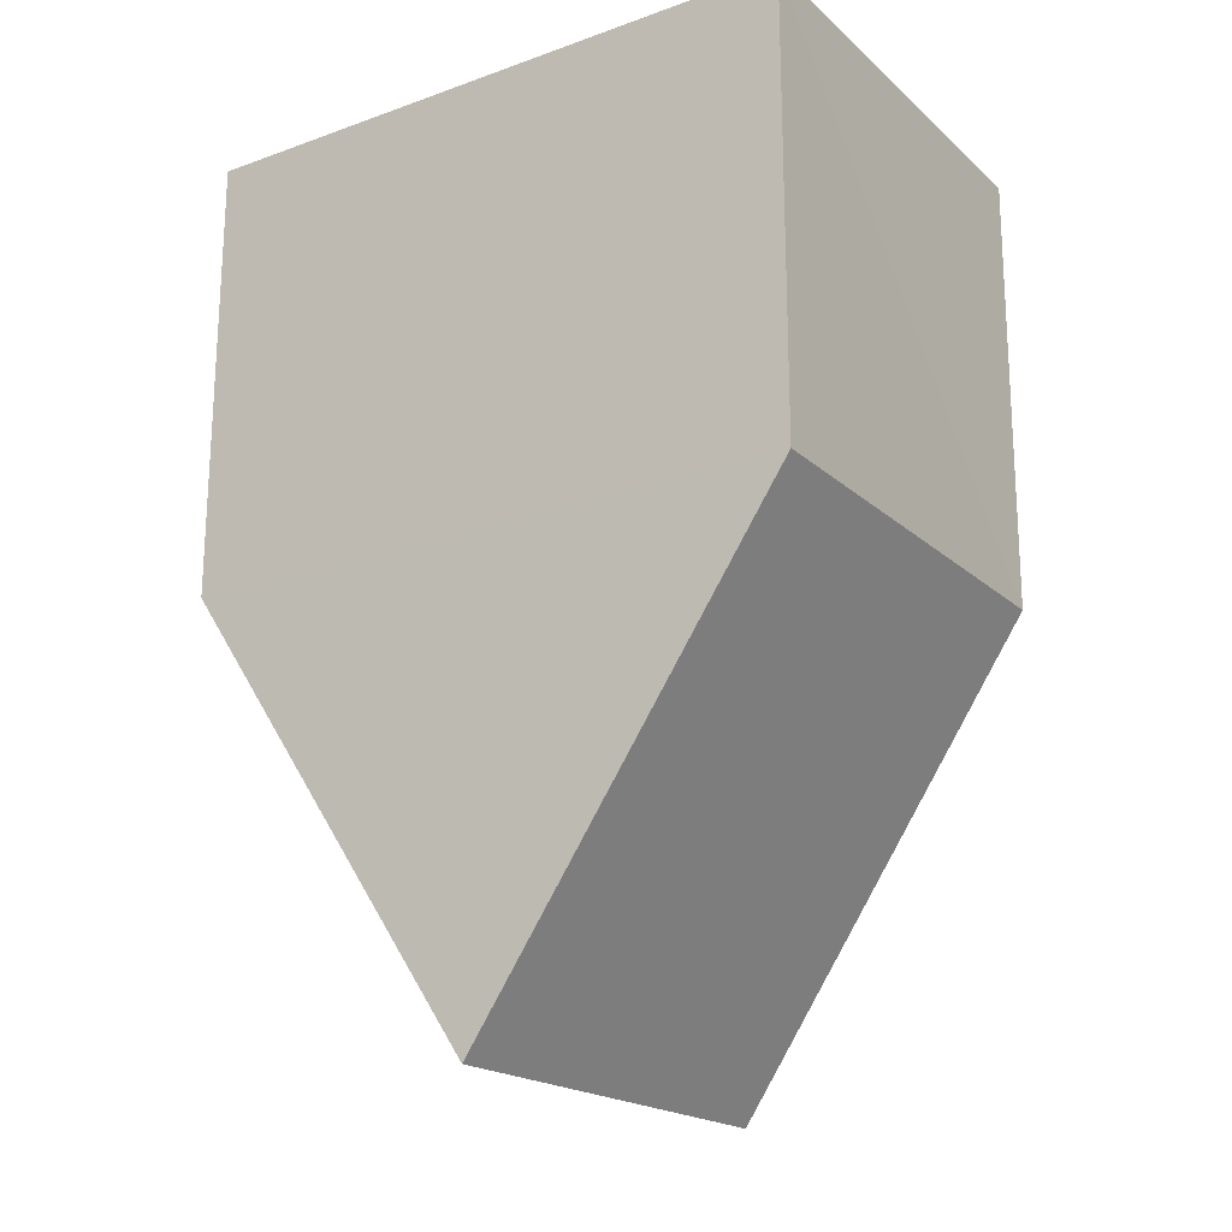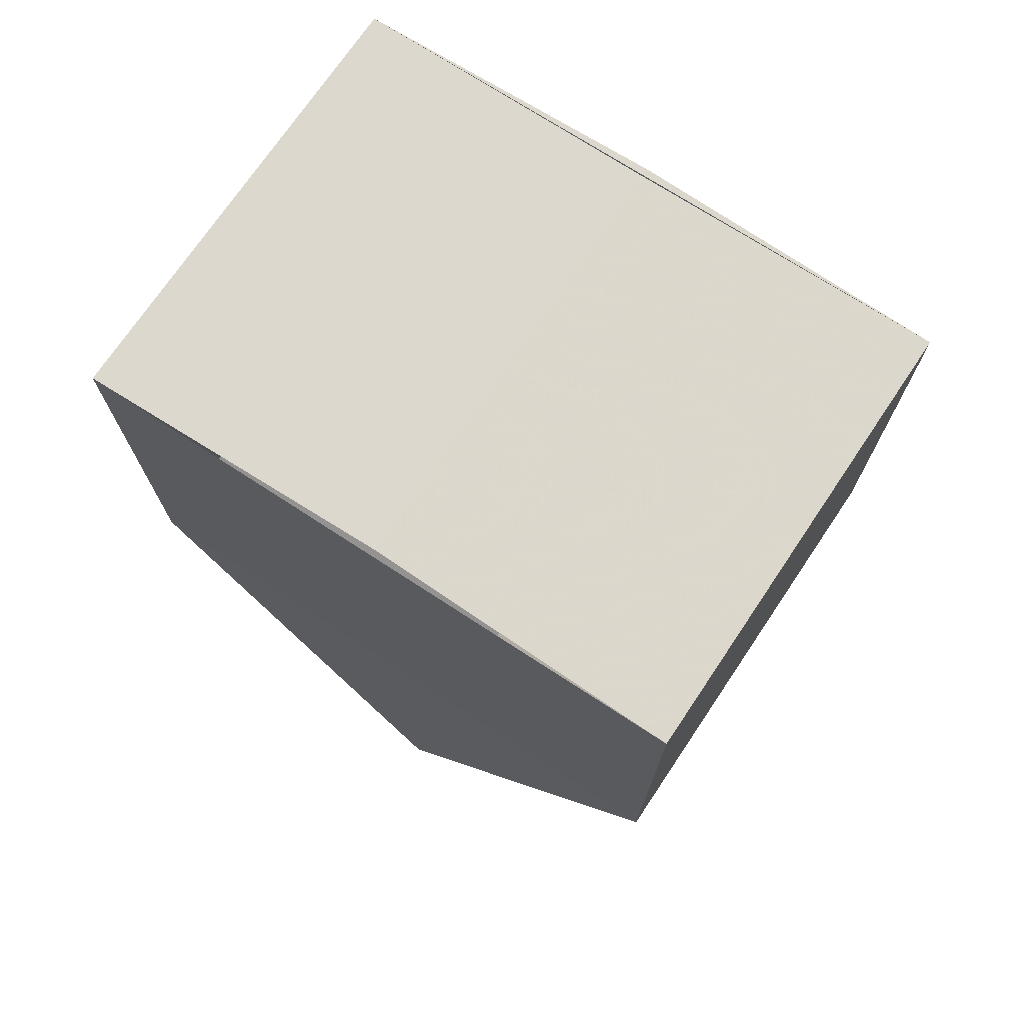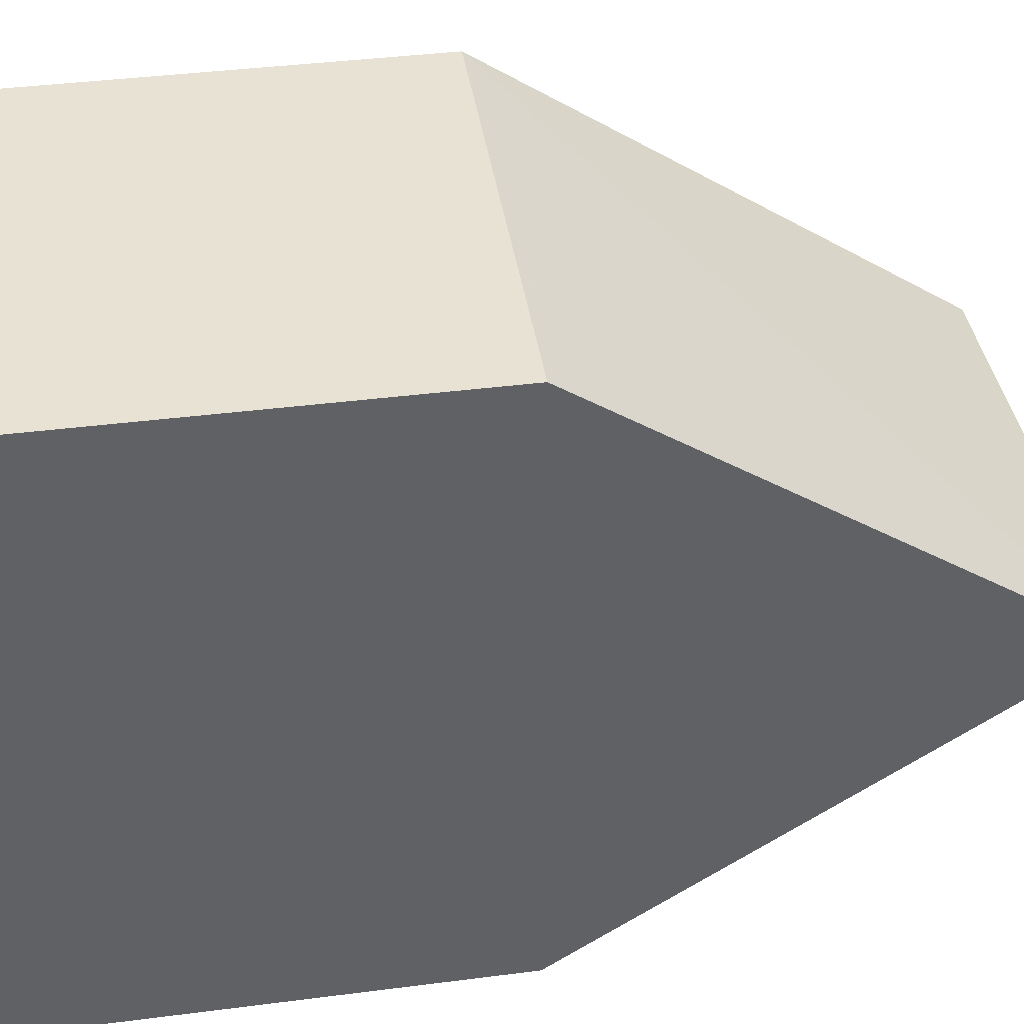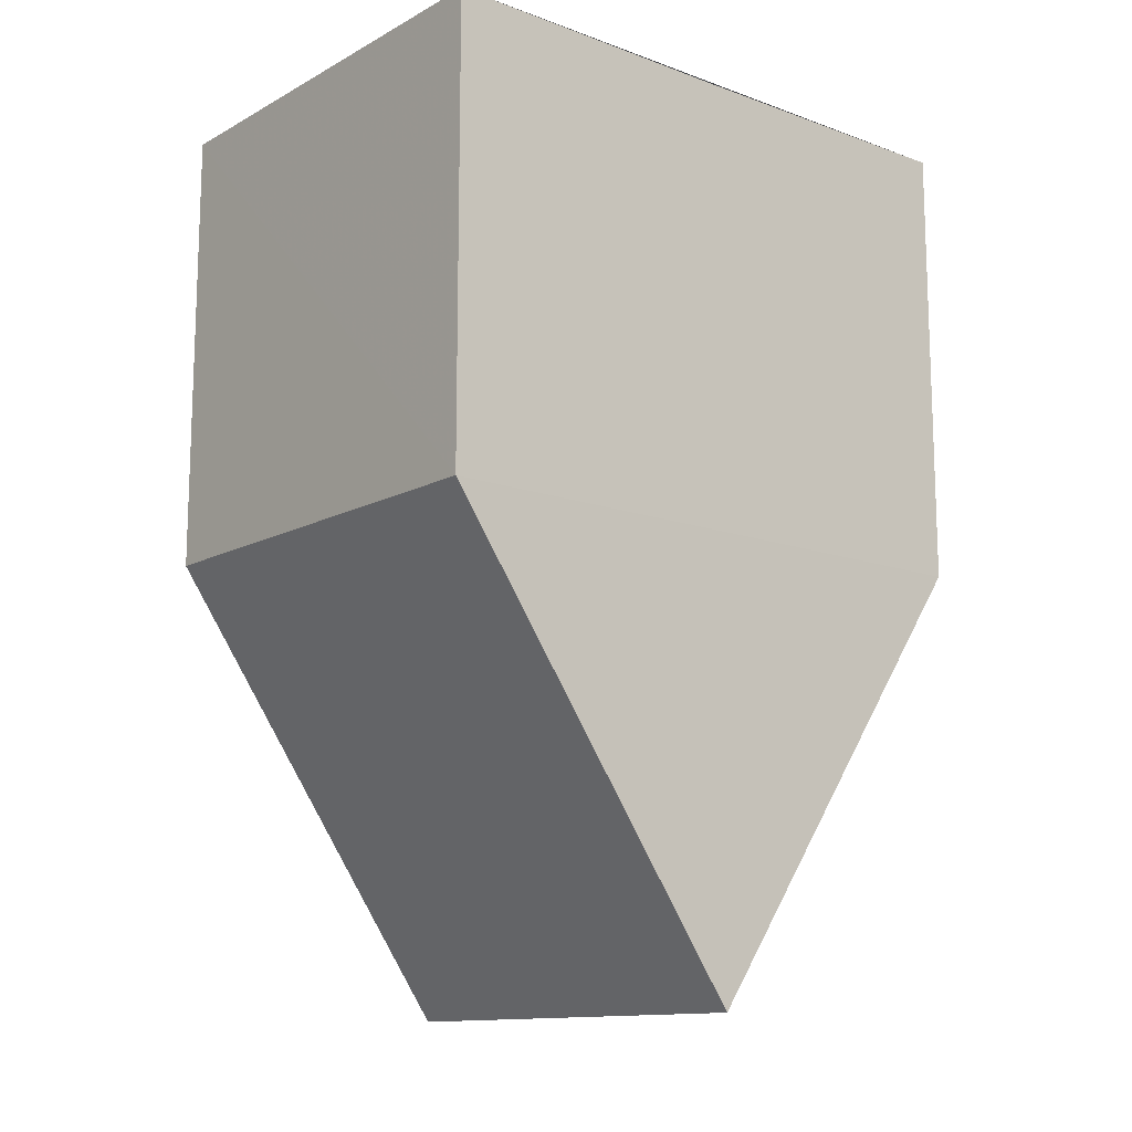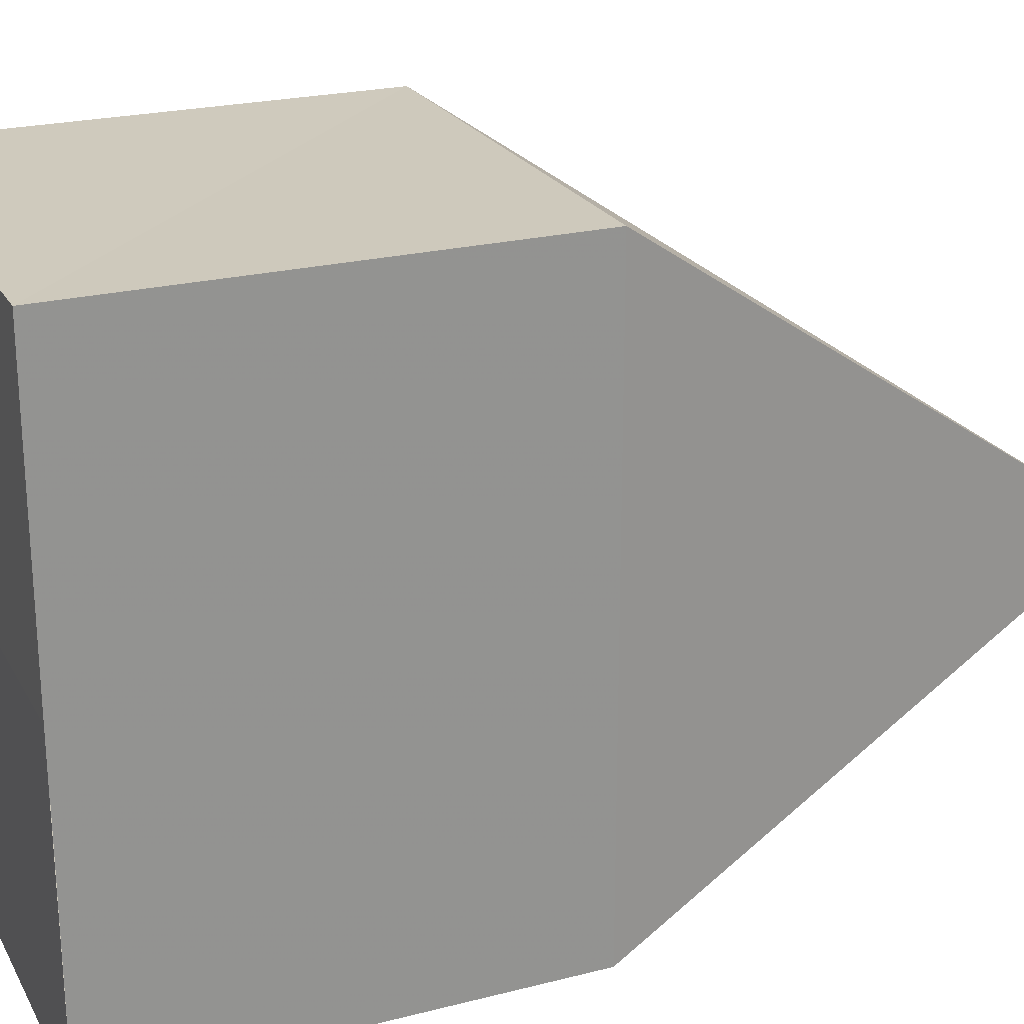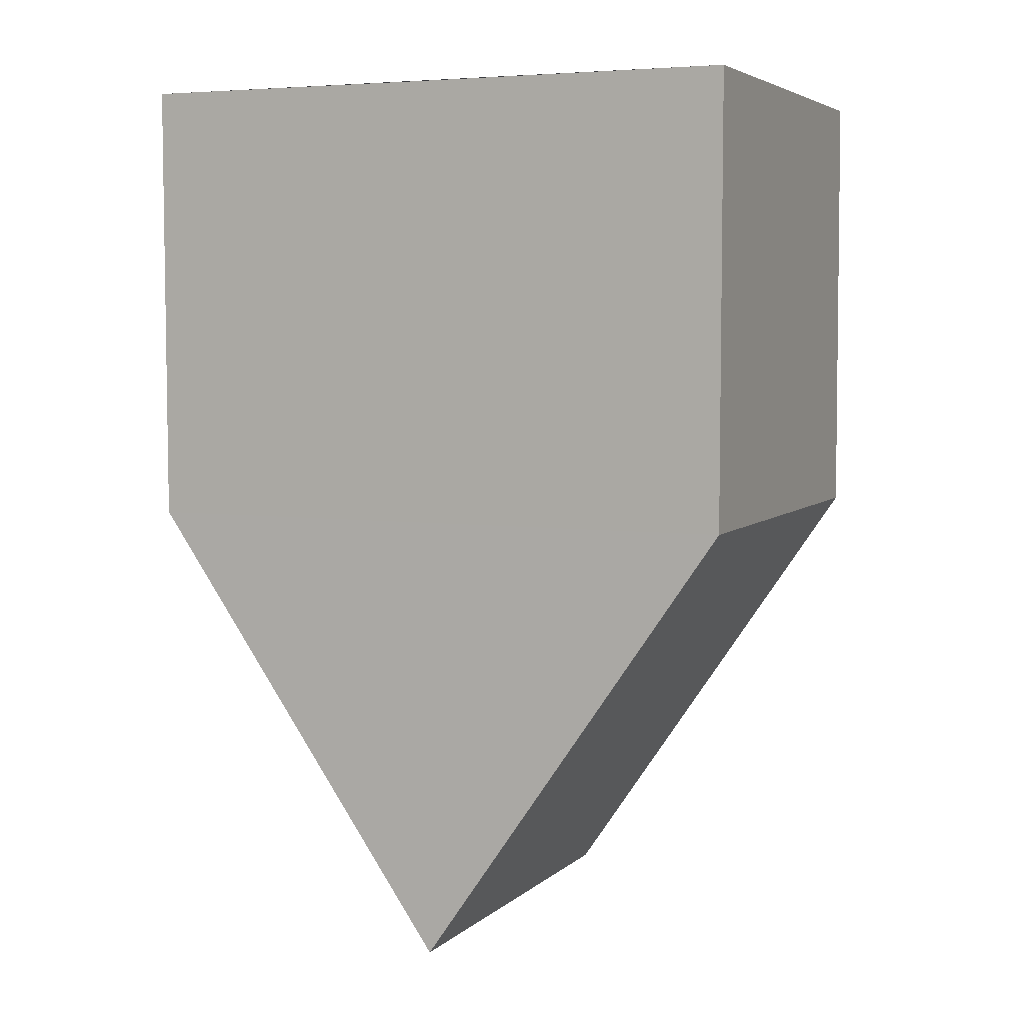
<metadata>
{"format":"obj","ext":"obj","renderer":"f3d","projection":"perspective","resolution":1024,"background":"white","views":[{"elev":-19.7,"azim":-56.9,"up":"+Y"},{"elev":72.4,"azim":-56.3,"up":"+Y"},{"elev":40.2,"azim":-98.9,"up":"+Z"},{"elev":-13.3,"azim":50.3,"up":"+Y"},{"elev":23.1,"azim":-112.9,"up":"+Z"},{"elev":5.1,"azim":113.1,"up":"+Y"}]}
</metadata>
<code>
o 7933
v 2223 1884 22.79
v 2223 1884 22.78
v 2223 1884 22.78
v 2223 1884 22.77
v 2223 1884 22.79
v 2223 1884 22.77
v 2223 1884 22.79
v 2223 1884 22.79
v 2223 1884 22.79
v 2223 1884 22.78
v 2223 1884 22.77
v 2223 1884 22.78
v 2223 1884 22.78
v 2223 1884 22.79
v 2223 1884 22.77
v 2223 1884 22.77
v 2223 1884 22.78
v 2223 1884 22.78
v 2223 1884 22.77
v 2223 1884 22.77
v 2223 1884 22.77
v 2223 1884 22.79
v 2223 1884 22.79
v 2223 1884 22.77
v 2223 1884 22.78
v 2223 1884 22.77
v 2223 1884 22.77
v 2223 1884 22.79
v 2223 1884 22.79
v 2223 1884 22.79
f 1 2 3
f 1 4 5
f 6 7 3
f 8 7 9
f 10 11 6
f 4 12 13
f 14 13 12
f 15 14 16
f 15 17 18
f 12 19 20
f 11 19 21
f 22 21 19
f 23 24 18
f 25 22 23
f 26 24 27
f 22 28 29
f 11 29 28
f 13 28 30

</code>
